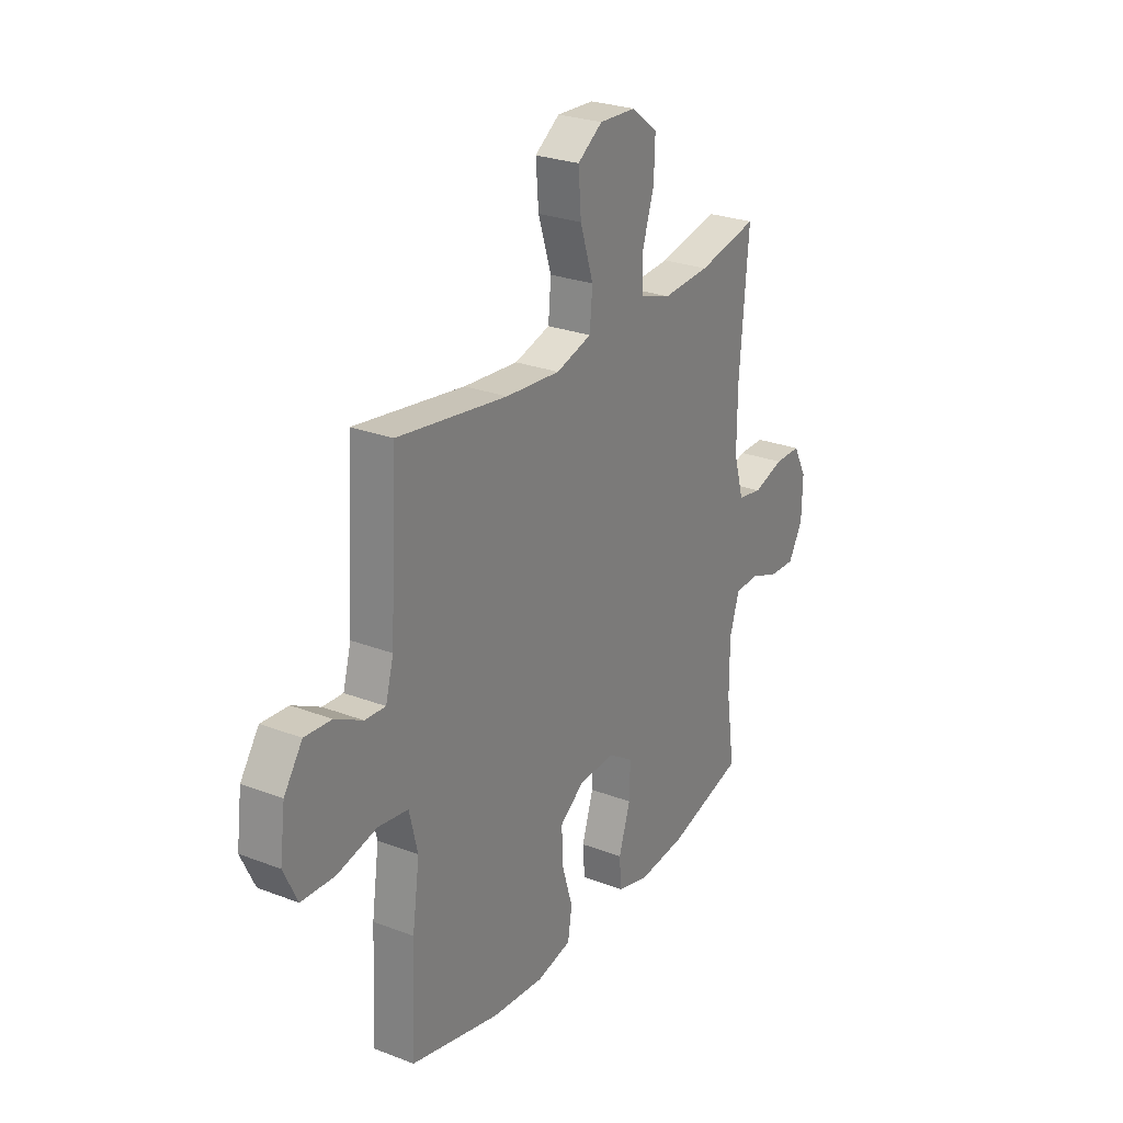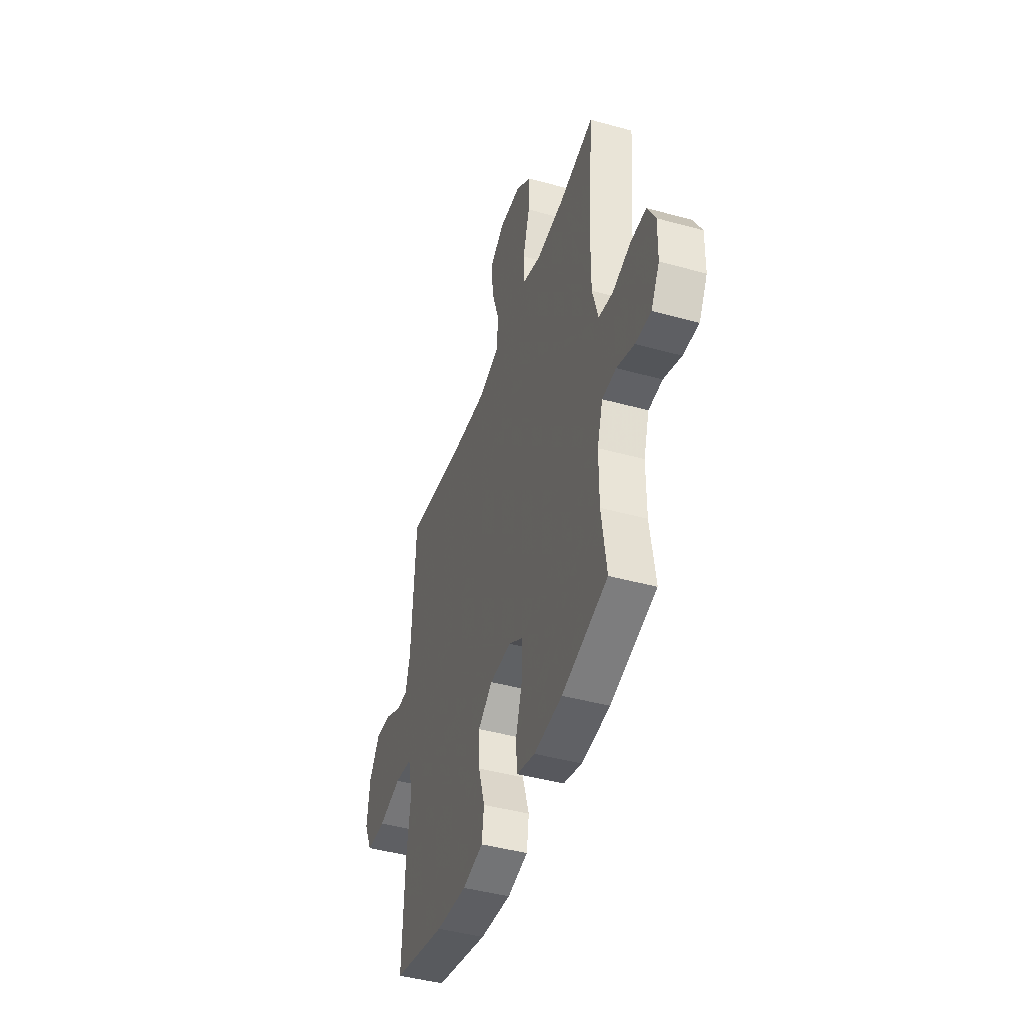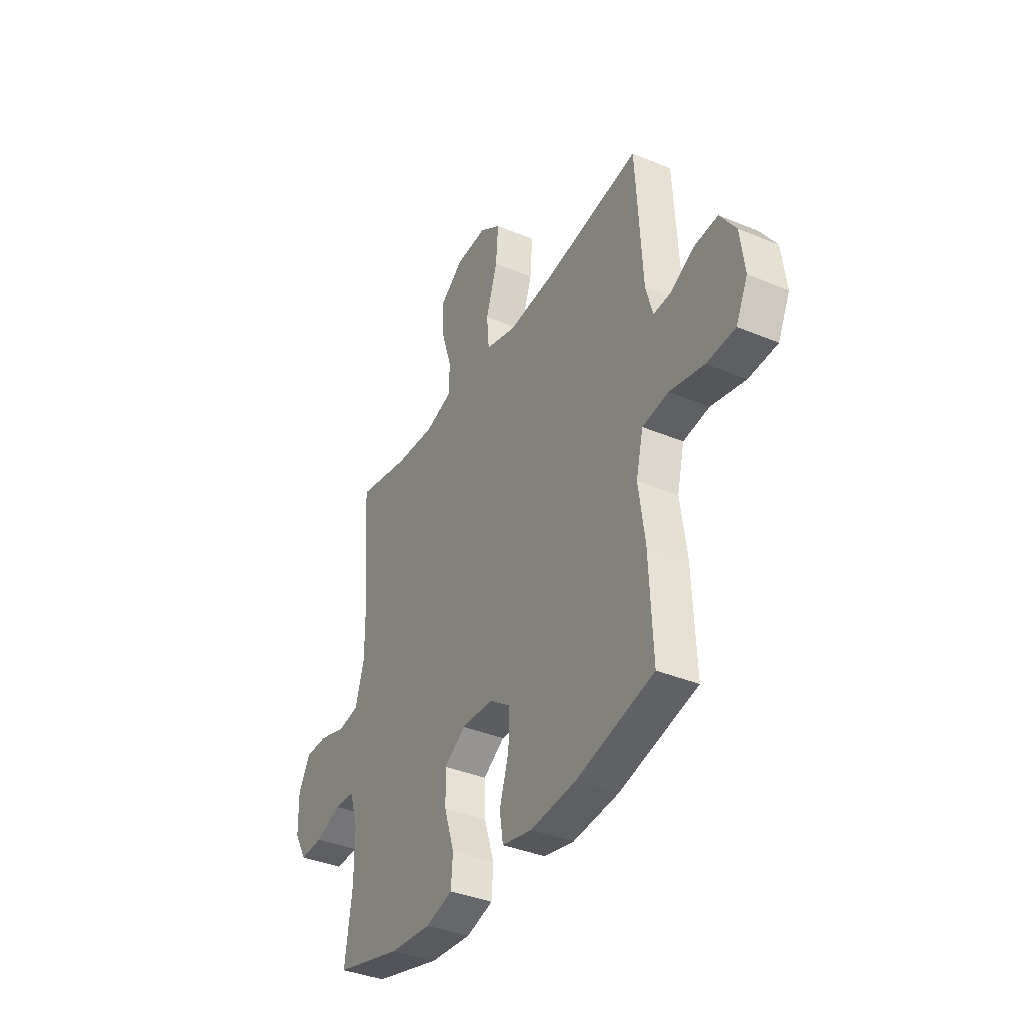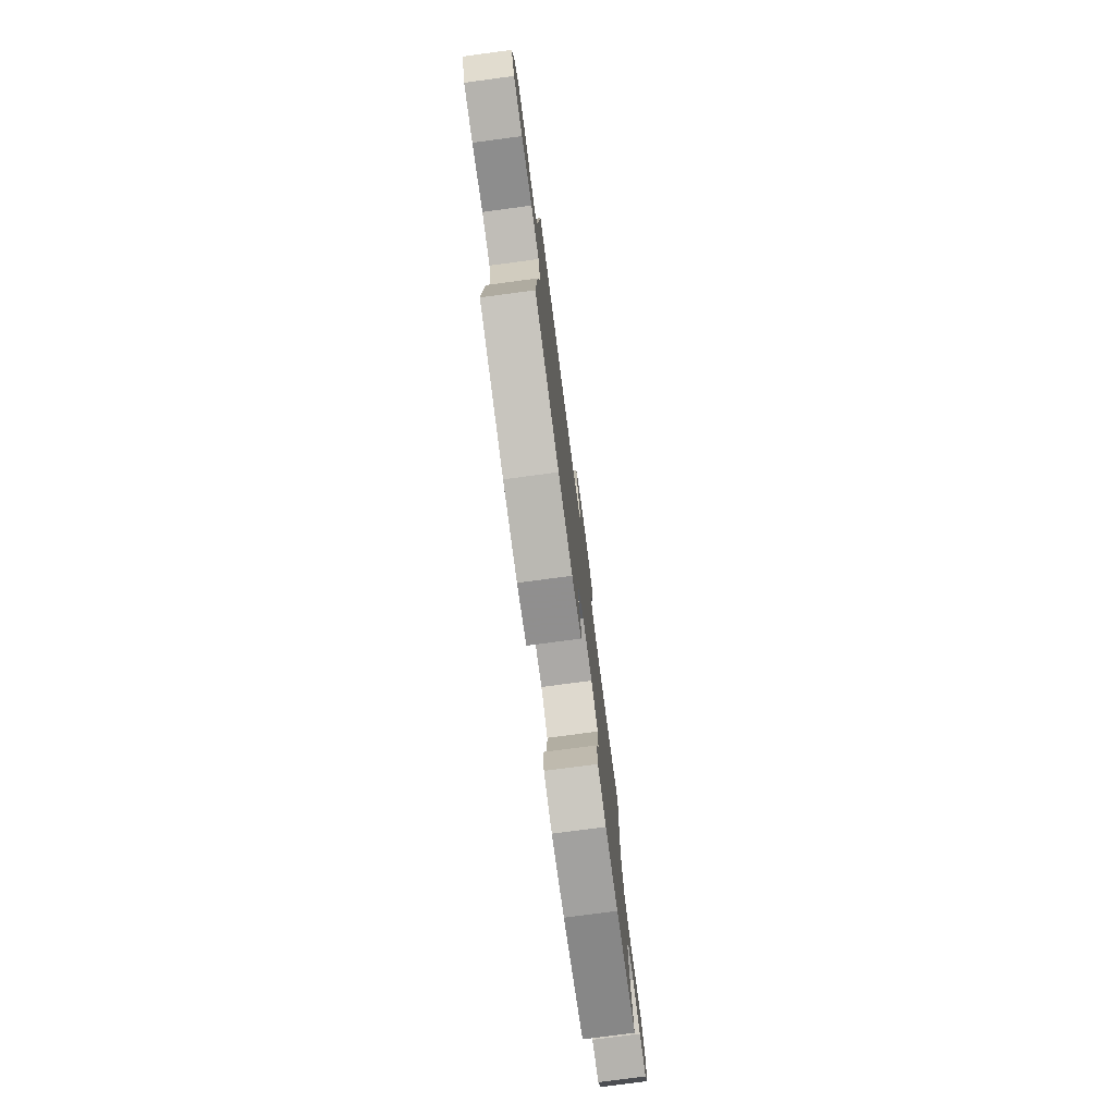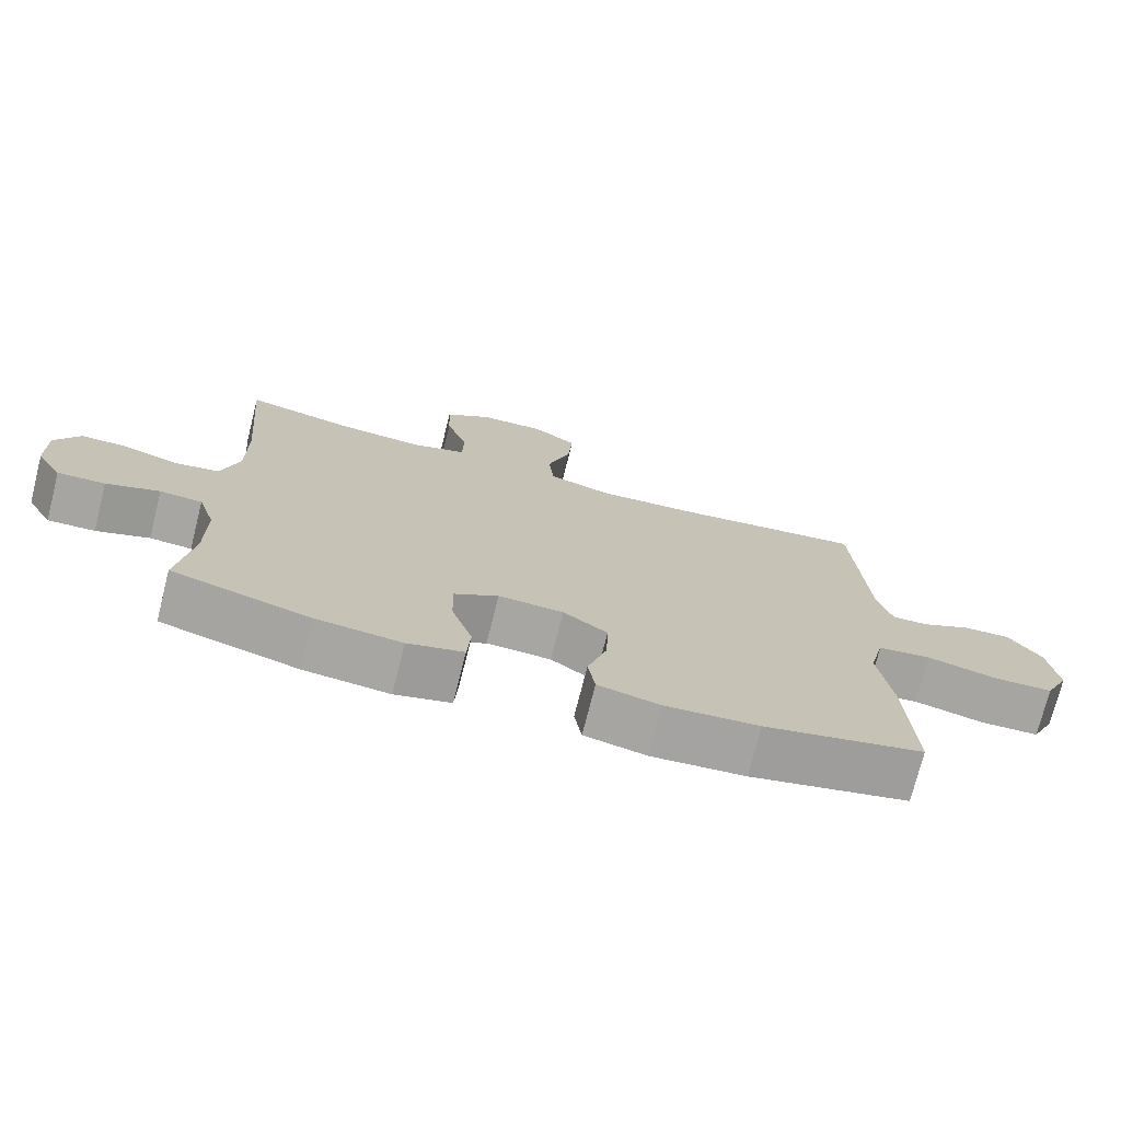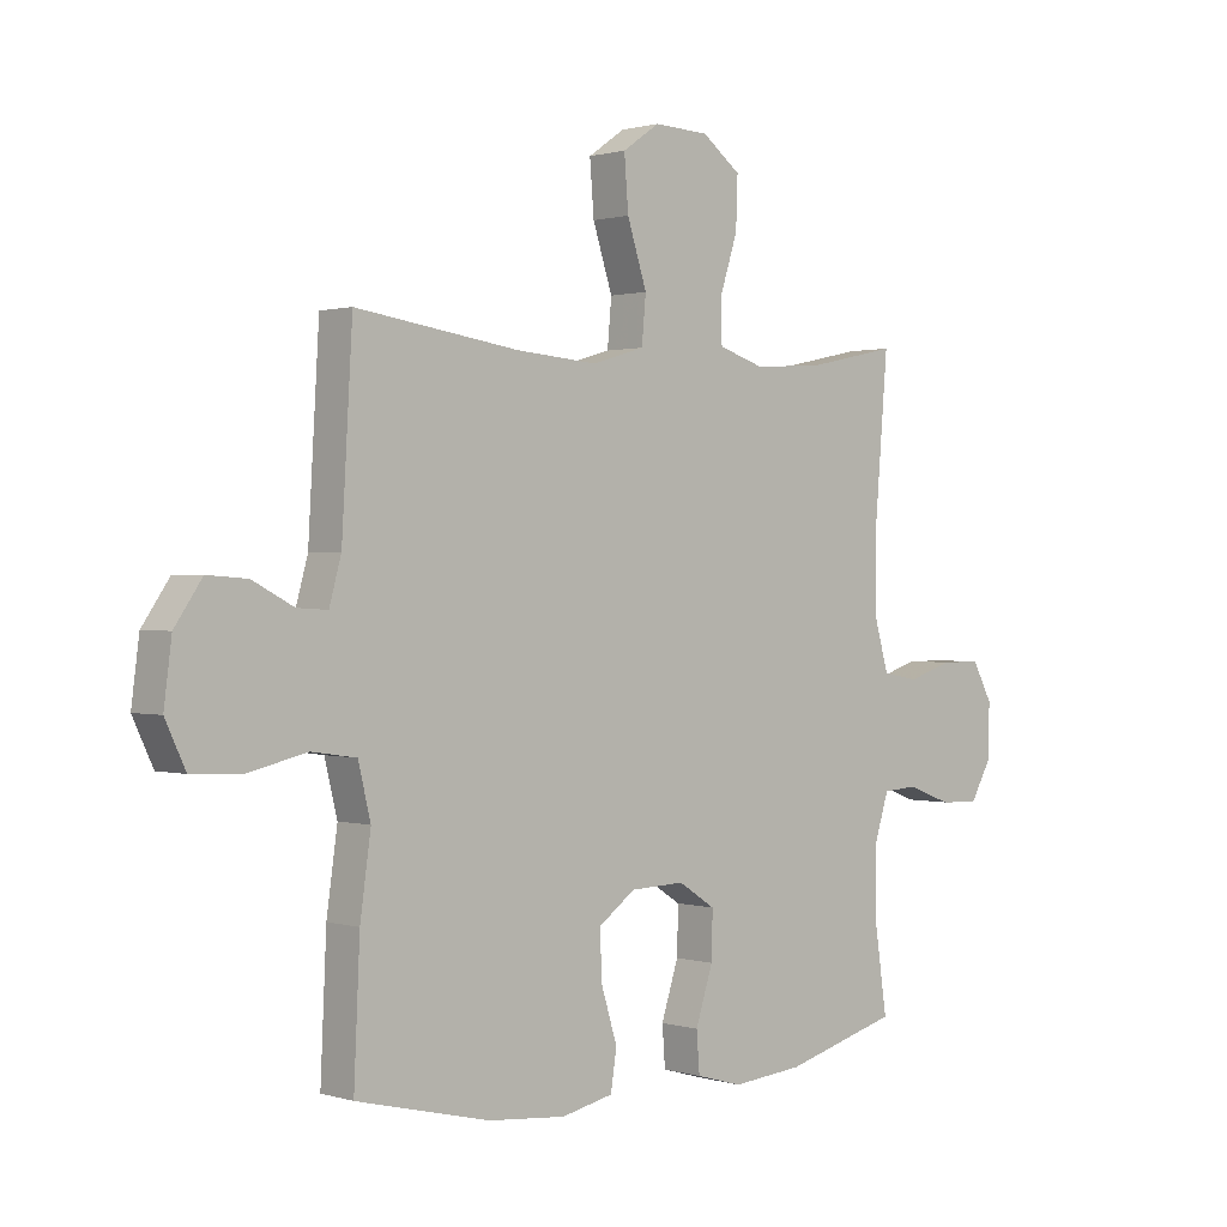
<metadata>
{"format":"obj","ext":"obj","renderer":"f3d","projection":"perspective","resolution":1024,"background":"white","views":[{"elev":26.4,"azim":121.1,"up":"+Z"},{"elev":-44.1,"azim":-107.9,"up":"+Z"},{"elev":-37.7,"azim":61.9,"up":"+Z"},{"elev":-77.4,"azim":97.5,"up":"+Z"},{"elev":-74.0,"azim":-14.2,"up":"+Z"},{"elev":0.9,"azim":137.3,"up":"+Z"}]}
</metadata>
<code>
v 0.5 0.07 0.5
v 0.518 0.07 0.192
v 0.538 0.07 0.12
v 0.589 0.07 0.123
v 0.658 0.07 0.159
v 0.725 0.07 0.164
v 0.771 0.07 0.097
v 0.784 0.07 -0.003
v 0.75 0.07 -0.075
v 0.667 0.07 -0.079
v 0.568 0.07 -0.056
v 0.493 0.07 -0.067
v 0.472 0.07 -0.153
v 0.49 0.07 -0.281
v 0.5 0.07 -0.5
v 0.277 0.07 -0.554
v 0.146 0.07 -0.566
v 0.059 0.07 -0.547
v 0.049 0.07 -0.482
v 0.076 0.07 -0.394
v 0.079 0.07 -0.315
v 0.017 0.07 -0.27
v -0.074 0.07 -0.267
v -0.136 0.07 -0.307
v -0.134 0.07 -0.385
v -0.105 0.07 -0.475
v -0.11 0.07 -0.542
v -0.188 0.07 -0.564
v -0.307 0.07 -0.553
v -0.5 0.07 -0.5
v -0.479 0.07 -0.355
v -0.479 0.07 -0.238
v -0.503 0.07 -0.162
v -0.562 0.07 -0.158
v -0.636 0.07 -0.186
v -0.702 0.07 -0.189
v -0.738 0.07 -0.126
v -0.74 0.07 -0.035
v -0.706 0.07 0.028
v -0.64 0.07 0.028
v -0.563 0.07 0.004
v -0.502 0.07 0.015
v -0.477 0.07 0.103
v -0.478 0.07 0.234
v -0.5 0.07 0.5
v -0.35 0.07 0.468
v -0.231 0.07 0.46
v -0.154 0.07 0.485
v -0.152 0.07 0.555
v -0.182 0.07 0.648
v -0.185 0.07 0.732
v -0.12 0.07 0.781
v -0.028 0.07 0.785
v 0.034 0.07 0.742
v 0.027 0.07 0.654
v -0.006 0.07 0.552
v 0.001 0.07 0.475
v 0.09 0.07 0.449
v 0.226 0.07 0.46
v 0.5 0 0.5
v 0.518 0 0.192
v 0.538 0 0.12
v 0.589 0 0.123
v 0.658 0 0.159
v 0.725 0 0.164
v 0.771 0 0.097
v 0.784 0 -0.003
v 0.75 0 -0.075
v 0.667 0 -0.079
v 0.568 0 -0.056
v 0.493 0 -0.067
v 0.472 0 -0.153
v 0.49 0 -0.281
v 0.5 0 -0.5
v 0.277 0 -0.554
v 0.146 0 -0.566
v 0.059 0 -0.547
v 0.049 0 -0.482
v 0.076 0 -0.394
v 0.079 0 -0.315
v 0.017 0 -0.27
v -0.074 0 -0.267
v -0.136 0 -0.307
v -0.134 0 -0.385
v -0.105 0 -0.475
v -0.11 0 -0.542
v -0.188 0 -0.564
v -0.307 0 -0.553
v -0.5 0 -0.5
v -0.479 0 -0.355
v -0.479 0 -0.238
v -0.503 0 -0.162
v -0.562 0 -0.158
v -0.636 0 -0.186
v -0.702 0 -0.189
v -0.738 0 -0.126
v -0.74 0 -0.035
v -0.706 0 0.028
v -0.64 0 0.028
v -0.563 0 0.004
v -0.502 0 0.015
v -0.477 0 0.103
v -0.478 0 0.234
v -0.5 0 0.5
v -0.35 0 0.468
v -0.231 0 0.46
v -0.154 0 0.485
v -0.152 0 0.555
v -0.182 0 0.648
v -0.185 0 0.732
v -0.12 0 0.781
v -0.028 0 0.785
v 0.034 0 0.742
v 0.027 0 0.654
v -0.006 0 0.552
v 0.001 0 0.475
v 0.09 0 0.449
v 0.226 0 0.46
f 54 55 56
f 53 54 56
f 52 53 56
f 51 52 56
f 50 51 56
f 49 50 56
f 48 49 56 57
f 47 48 57 58
f 44 45 46
f 43 44 46 47
f 42 43 47 58
f 39 40 41
f 38 39 41
f 37 38 41
f 36 37 41
f 35 36 41
f 34 35 41
f 33 34 41 42
f 42 58 59
f 33 42 59
f 32 33 59
f 29 30 31
f 28 29 31
f 27 28 31
f 26 27 31
f 25 26 31
f 24 25 31 32
f 18 19 20
f 17 18 20
f 16 17 20
f 15 16 20
f 14 15 20
f 13 14 20
f 12 13 20 21
f 9 10 11
f 8 9 11
f 7 8 11
f 6 7 11
f 5 6 11
f 4 5 11
f 3 4 11 12
f 12 21 22
f 3 12 22
f 2 3 22
f 59 1 2
f 32 59 2
f 24 32 2
f 23 24 2
f 2 22 23
f 115 114 113
f 115 113 112
f 115 112 111
f 115 111 110
f 115 110 109
f 115 109 108
f 116 115 108 107
f 117 116 107 106
f 105 104 103
f 106 105 103 102
f 117 106 102 101
f 100 99 98
f 100 98 97
f 100 97 96
f 100 96 95
f 100 95 94
f 100 94 93
f 101 100 93 92
f 118 117 101
f 118 101 92
f 118 92 91
f 90 89 88
f 90 88 87
f 90 87 86
f 90 86 85
f 90 85 84
f 91 90 84 83
f 79 78 77
f 79 77 76
f 79 76 75
f 79 75 74
f 79 74 73
f 79 73 72
f 80 79 72 71
f 70 69 68
f 70 68 67
f 70 67 66
f 70 66 65
f 70 65 64
f 70 64 63
f 71 70 63 62
f 81 80 71
f 81 71 62
f 81 62 61
f 61 60 118
f 61 118 91
f 61 91 83
f 61 83 82
f 82 81 61
f 1 60 61 2
f 2 61 62 3
f 3 62 63 4
f 4 63 64 5
f 5 64 65 6
f 6 65 66 7
f 7 66 67 8
f 8 67 68 9
f 9 68 69 10
f 10 69 70 11
f 11 70 71 12
f 12 71 72 13
f 13 72 73 14
f 14 73 74 15
f 15 74 75 16
f 16 75 76 17
f 17 76 77 18
f 18 77 78 19
f 19 78 79 20
f 20 79 80 21
f 21 80 81 22
f 22 81 82 23
f 23 82 83 24
f 24 83 84 25
f 25 84 85 26
f 26 85 86 27
f 27 86 87 28
f 28 87 88 29
f 29 88 89 30
f 30 89 90 31
f 31 90 91 32
f 32 91 92 33
f 33 92 93 34
f 34 93 94 35
f 35 94 95 36
f 36 95 96 37
f 37 96 97 38
f 38 97 98 39
f 39 98 99 40
f 40 99 100 41
f 41 100 101 42
f 42 101 102 43
f 43 102 103 44
f 44 103 104 45
f 45 104 105 46
f 46 105 106 47
f 47 106 107 48
f 48 107 108 49
f 49 108 109 50
f 50 109 110 51
f 51 110 111 52
f 52 111 112 53
f 53 112 113 54
f 54 113 114 55
f 55 114 115 56
f 56 115 116 57
f 57 116 117 58
f 58 117 118 59
f 59 118 60 1

</code>
